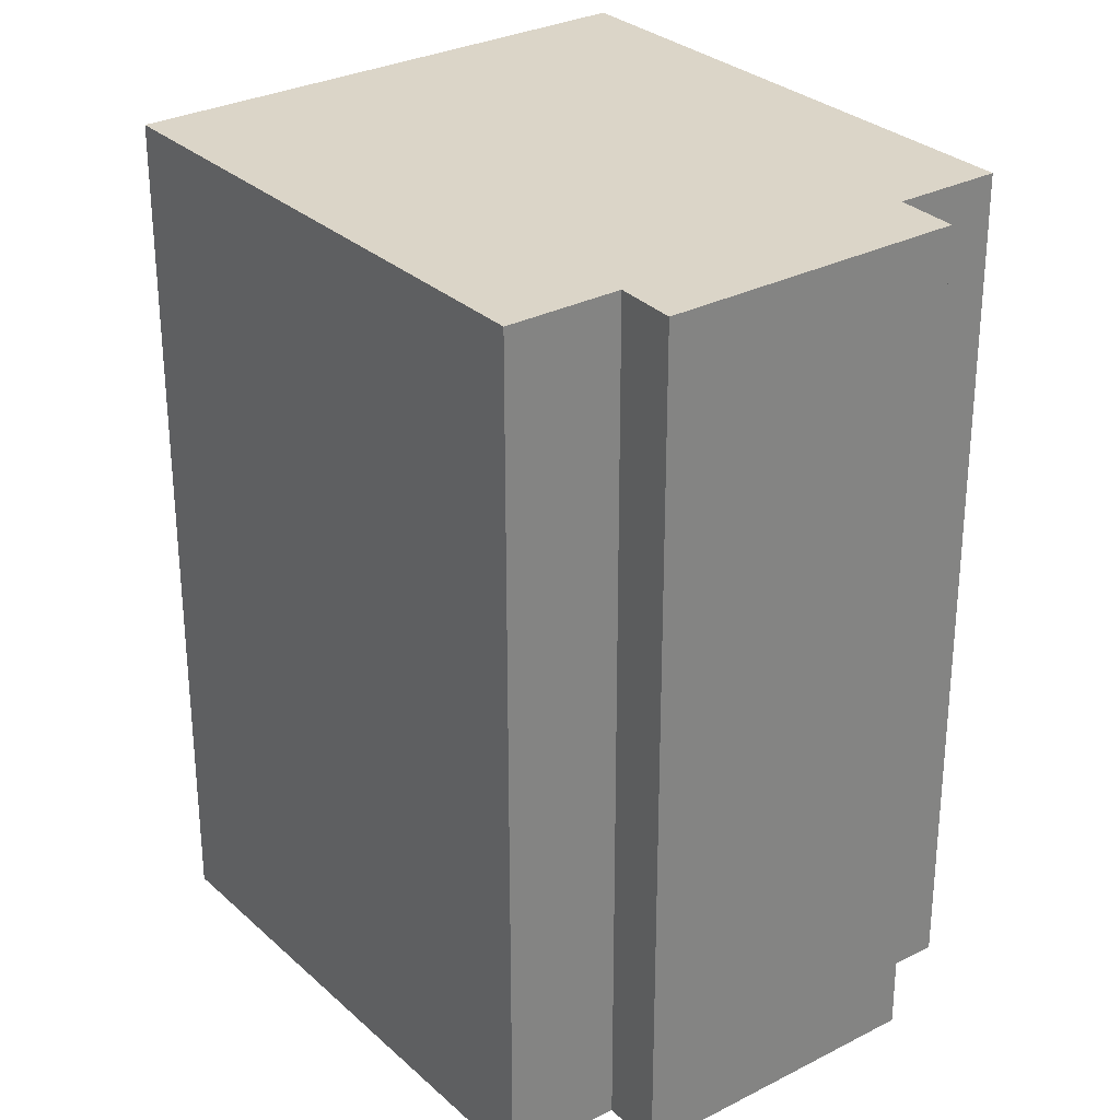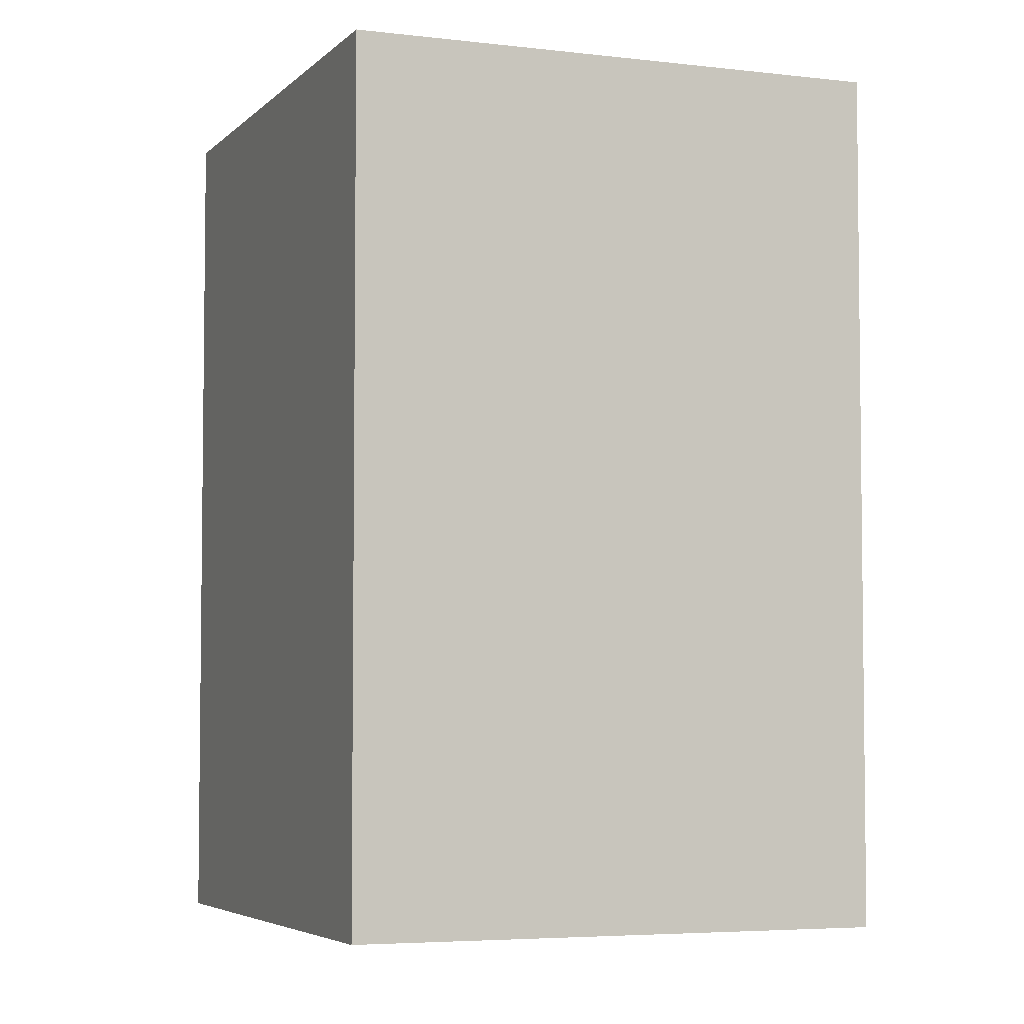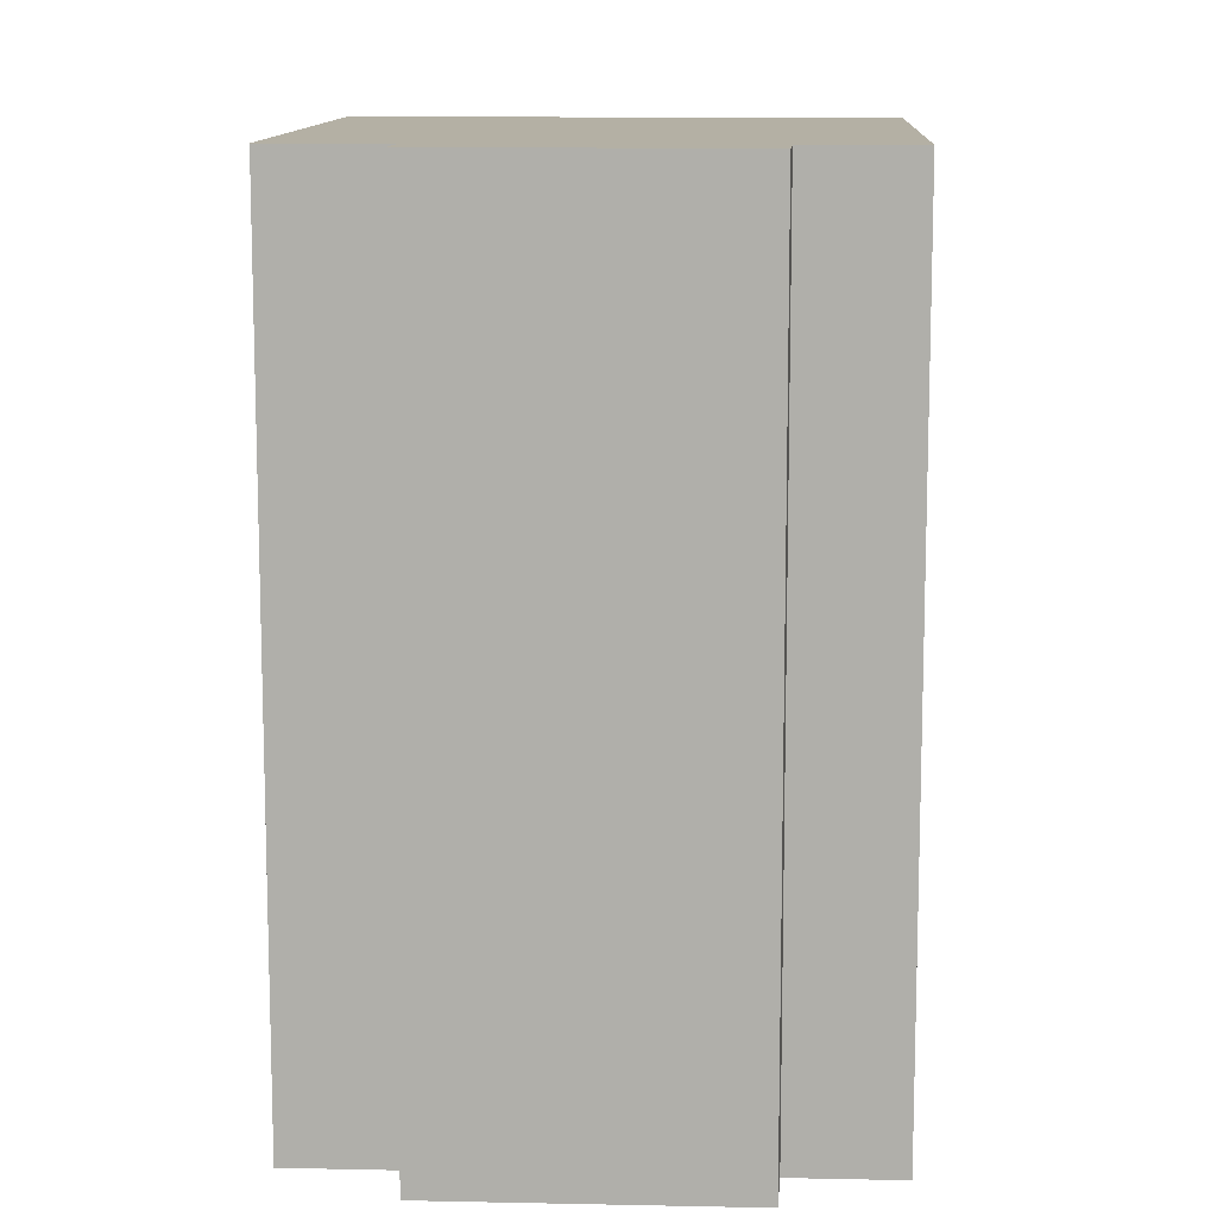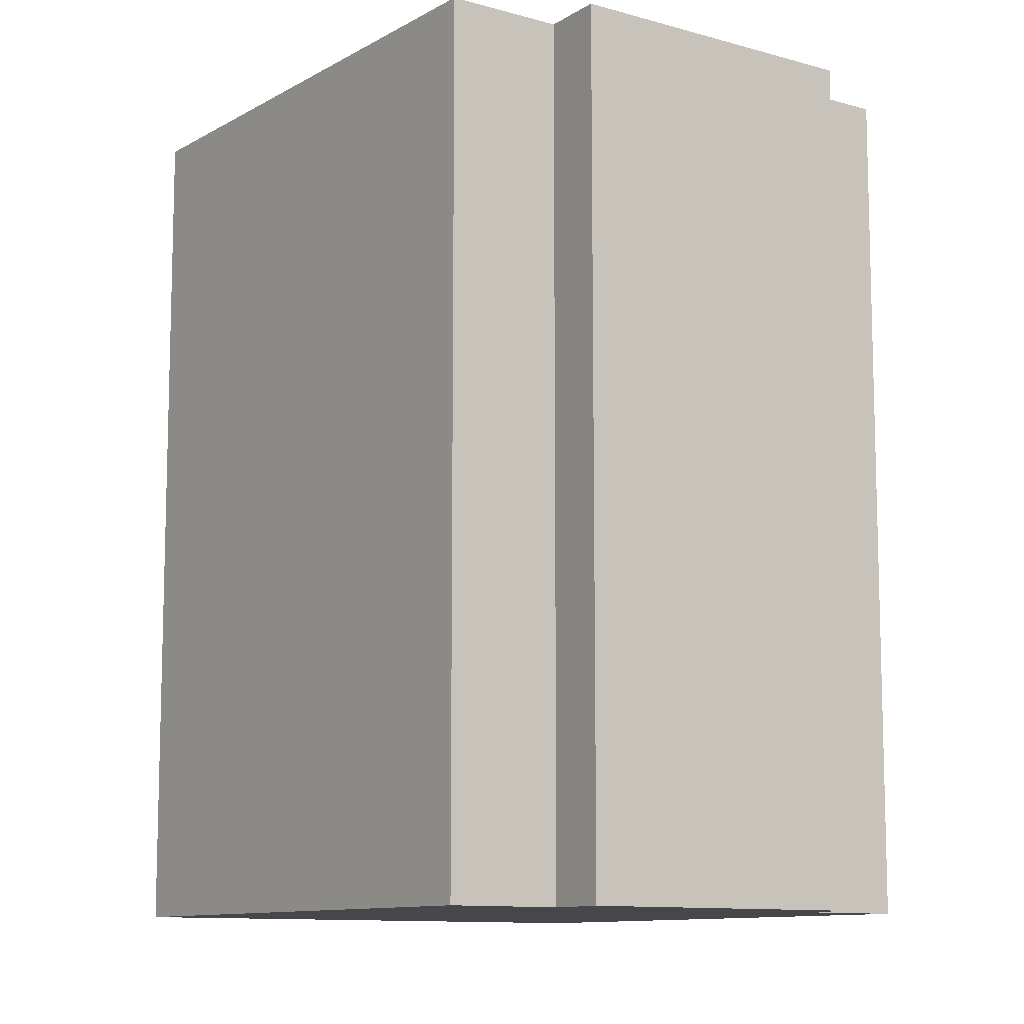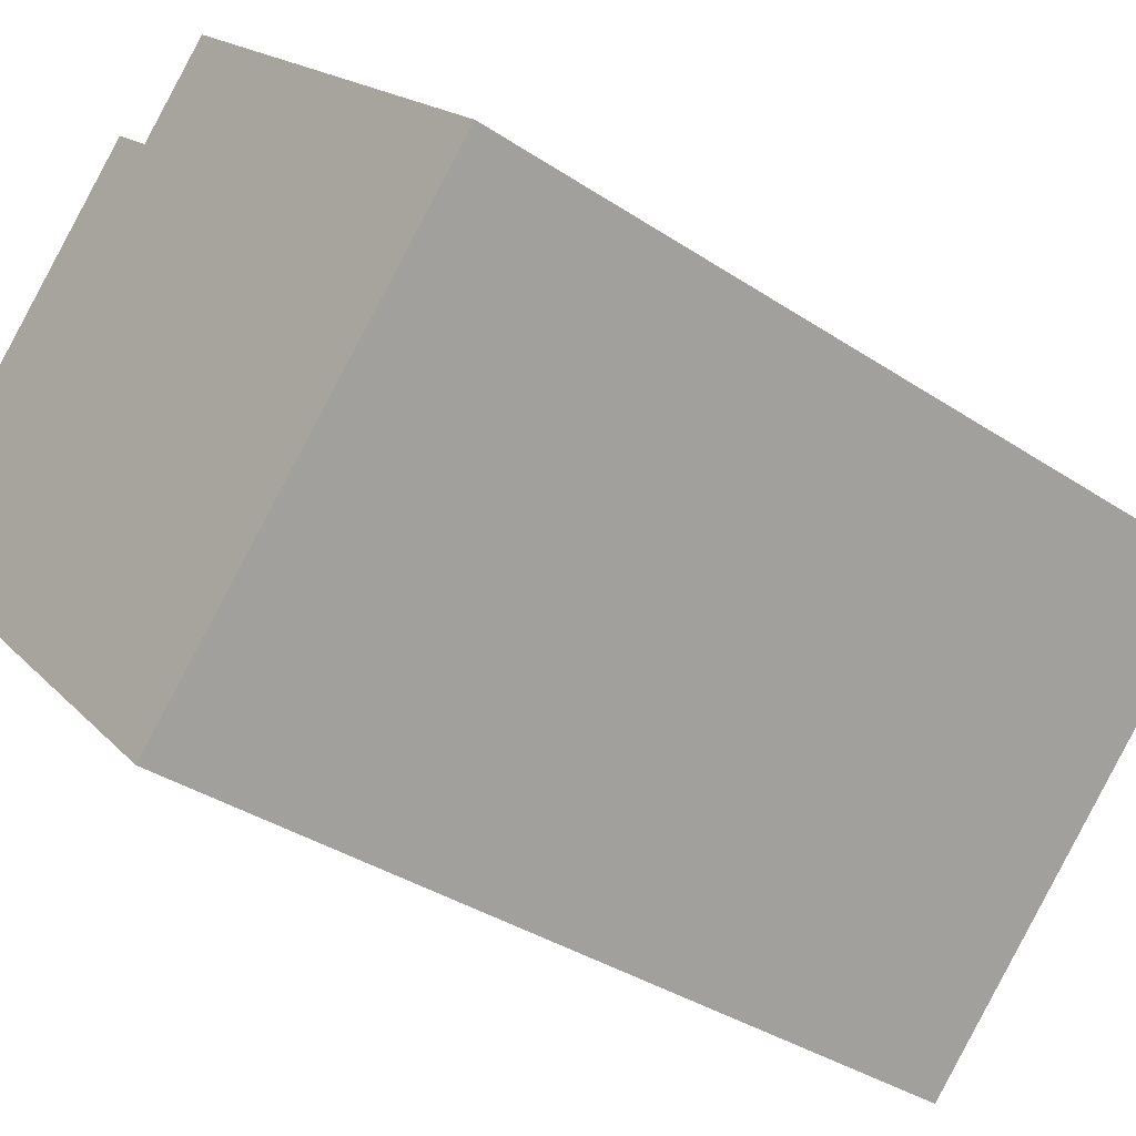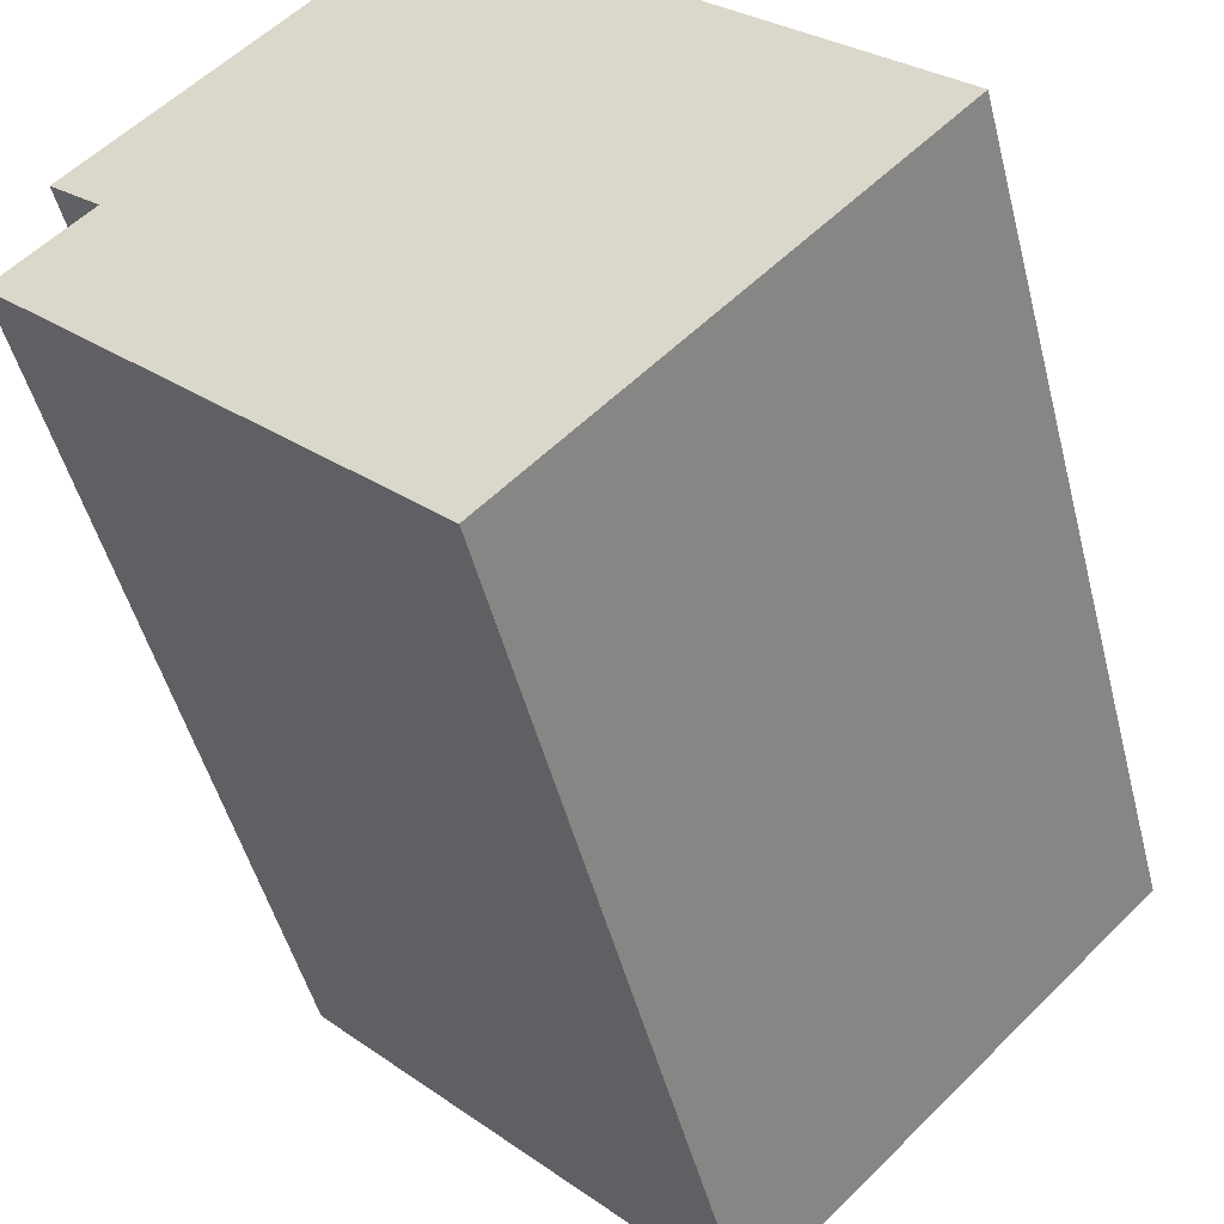
<metadata>
{"format":"obj","ext":"obj","renderer":"f3d","projection":"perspective","resolution":1024,"background":"white","views":[{"elev":29.5,"azim":-81.9,"up":"+Y"},{"elev":-4.7,"azim":113.8,"up":"+Y"},{"elev":11.5,"azim":-41.7,"up":"+Y"},{"elev":-10.5,"azim":-80.3,"up":"+Y"},{"elev":-36.1,"azim":49.0,"up":"+Z"},{"elev":-48.8,"azim":14.2,"up":"+Z"}]}
</metadata>
<code>
v  2.232 22.78 2.203
v  0 0 0
v  2.231 -1.349e-16 2.203
v  0.0004853 22.78 -0.0007217
v  0.982 22.78 3.361
v  0.9815 -2.058e-16 3.361
v  6.854 22.78 9.15
v  6.854 -5.603e-16 9.151
v  8.085 -4.887e-16 7.981
v  8.085 22.78 7.981
v  10.17 22.78 10.04
v  10.17 -6.15e-16 10.04
v  20.66 3.422e-17 -0.5588
v  20.66 22.78 -0.5595
v  10.47 6.497e-16 -10.61
v  10.47 22.78 -10.61
g defaultobject
f 1 2 3
f 2 1 4
f 5 3 6
f 3 5 1
f 7 6 8
f 6 7 5
f 9 7 8
f 7 9 10
f 11 9 12
f 9 11 10
f 13 11 12
f 11 13 14
f 15 14 13
f 14 15 16
f 4 15 2
f 15 4 16
f 15 3 2
f 3 15 8
f 8 15 9
f 9 15 12
f 12 15 13
f 8 6 3
f 7 10 5
f 4 14 16
f 14 4 1
f 14 1 5
f 14 5 10
f 14 10 11

</code>
